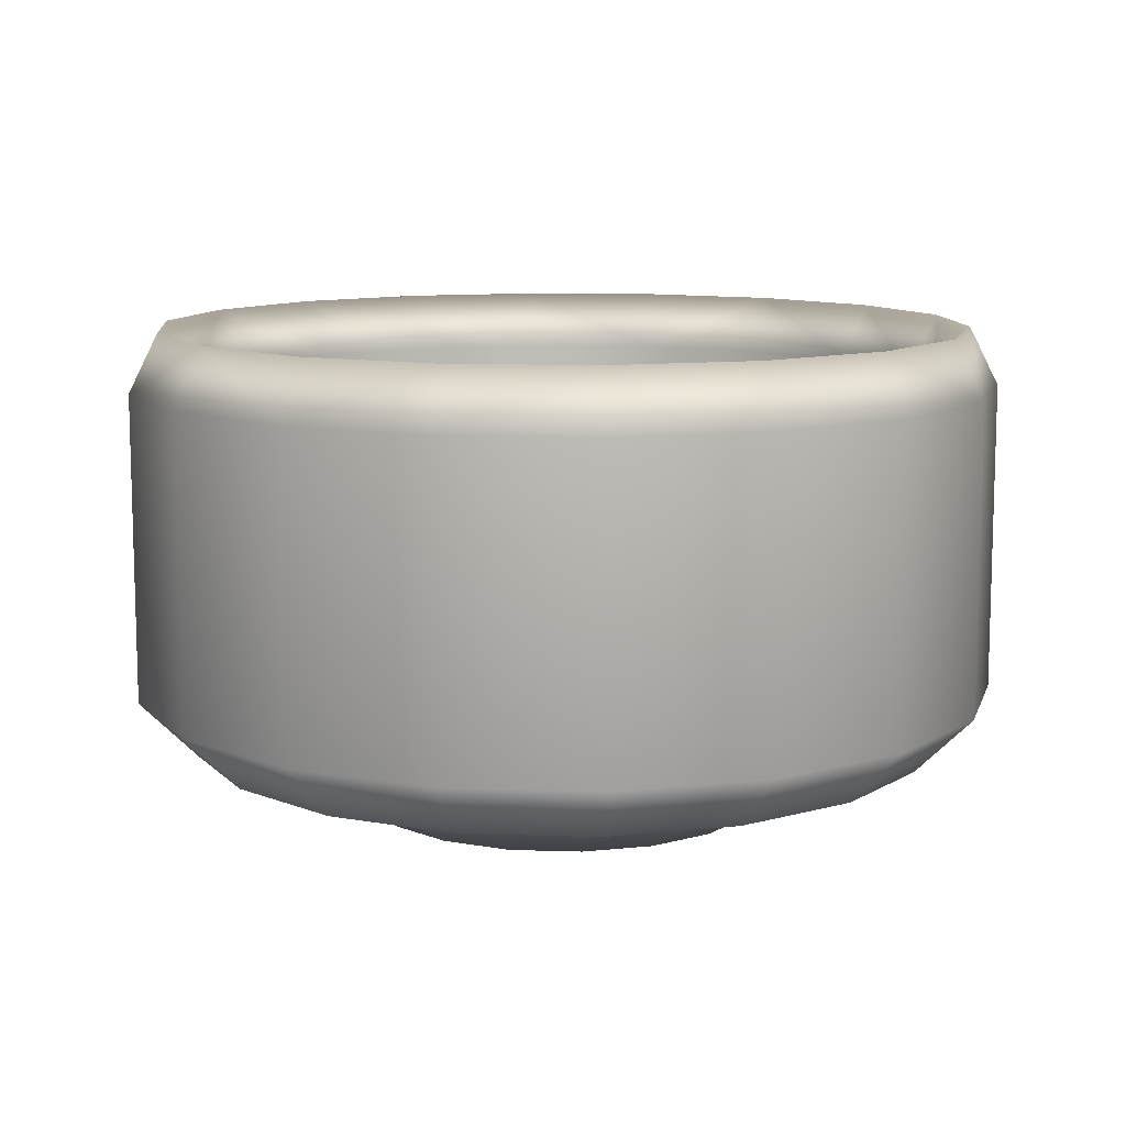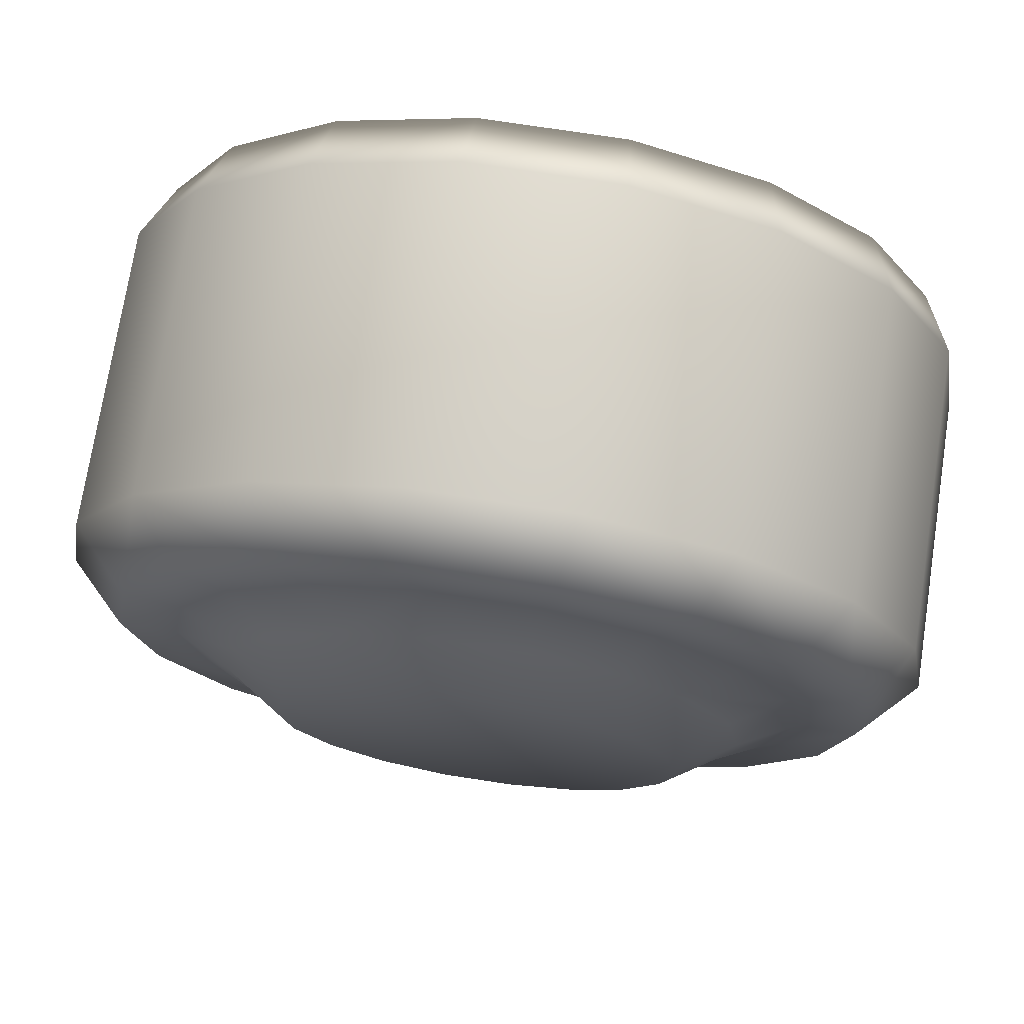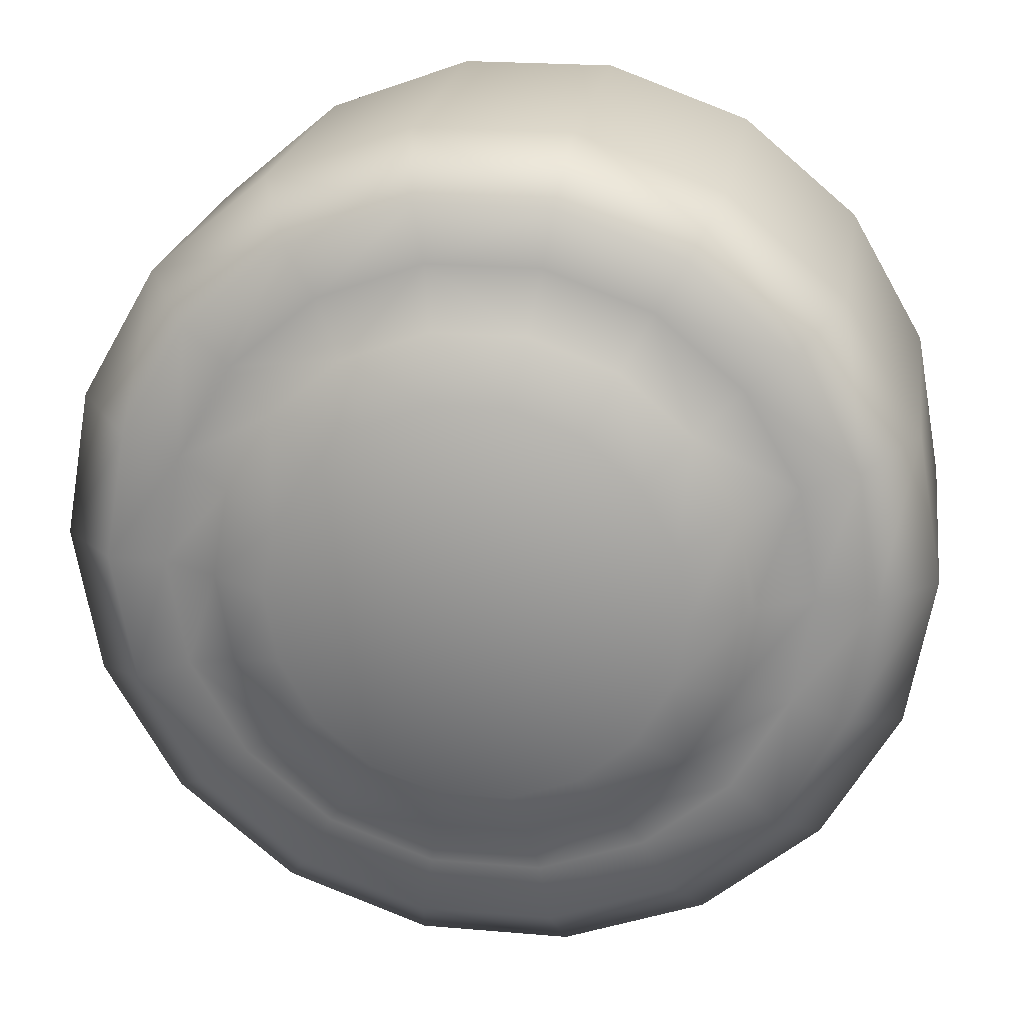
<metadata>
{"format":"obj","ext":"obj","renderer":"f3d","projection":"perspective","resolution":1024,"background":"white","views":[{"elev":10.5,"azim":-35.3,"up":"+Z"},{"elev":73.2,"azim":-171.2,"up":"+Y"},{"elev":21.8,"azim":-171.4,"up":"+Y"}]}
</metadata>
<code>
v 0 -1.1e-07 -0.4752
v 0.1324 -1.1e-07 -0.4752
v 0.1244 0.04527 -0.4752
v 0 -1.1e-07 -0.4752
v -0.1324 -1.1e-07 -0.4752
v -0.1244 -0.04527 -0.4752
v 0.1244 -0.04527 -0.5
v 0.1014 -0.08509 -0.5
v 0 -1.1e-07 -0.5
v 0 -1.1e-07 -0.5
v 0.1324 -1.1e-07 -0.5
v 0.02299 -0.1304 -0.5
v 0 -1.1e-07 -0.5
v 0.06618 -0.1146 -0.5
v 0 -1.1e-07 -0.5
v 0 -1.1e-07 -0.5
v -0.02299 -0.1304 -0.5
v -0.06618 -0.1146 -0.5
v 0 -1.1e-07 -0.5
v 0 -1.1e-07 -0.5
v -0.1014 -0.08509 -0.5
v -0.1324 -1.1e-07 -0.5
v 0 -1.1e-07 -0.5
v -0.1244 -0.04527 -0.5
v 0 -1.1e-07 -0.5
v 0 -1.1e-07 -0.4752
v 0.02299 -0.1304 -0.4752
v 0.06618 -0.1146 -0.4752
v 0 -1.1e-07 -0.4752
v 0.1014 -0.08509 -0.4752
v 0.1244 -0.04527 -0.4752
v 0.1324 -1.1e-07 -0.4752
v 0 -1.1e-07 -0.4752
v 0 -1.1e-07 -0.4752
v 0 -1.1e-07 -0.4752
v -0.06618 -0.1146 -0.4752
v -0.02299 -0.1304 -0.4752
v 0 -1.1e-07 -0.4752
v 0 -1.1e-07 -0.4752
v -0.1014 -0.08509 -0.4752
v 0 -1.1e-07 -0.4752
v 0 -1.1e-07 -0.5
v -0.1244 0.04527 -0.5
v -0.1014 0.08509 -0.5
v 0 -1.1e-07 -0.5
v 0 -1.1e-07 -0.5
v -0.06618 0.1146 -0.5
v -0.02299 0.1304 -0.5
v 0 -1.1e-07 -0.5
v 0 -1.1e-07 -0.5
v 0.02299 0.1304 -0.5
v 0.06618 0.1146 -0.5
v 0 -1.1e-07 -0.5
v 0 -1.1e-07 -0.5
v 0.1014 0.08509 -0.5
v 0.1324 -1.1e-07 -0.5
v 0 -1.1e-07 -0.5
v 0.1244 0.04527 -0.5
v 0 -1.1e-07 -0.5
v 0 -1.1e-07 -0.4752
v -0.02299 0.1304 -0.4752
v -0.06618 0.1146 -0.4752
v 0 -1.1e-07 -0.4752
v -0.1014 0.08509 -0.4752
v -0.1244 0.04527 -0.4752
v 0 -1.1e-07 -0.4752
v 0 -1.1e-07 -0.4752
v 0 -1.1e-07 -0.4752
v 0.06618 0.1146 -0.4752
v 0.02299 0.1304 -0.4752
v 0 -1.1e-07 -0.4752
v 0 -1.1e-07 -0.4752
v 0.1014 0.08509 -0.4752
v 0 -1.1e-07 -0.4752
v -0.2665 -0.09701 -0.2179
v -0.2836 -8e-08 -0.2179
v -0.2836 -9e-08 -0.4185
v -0.2665 -0.09701 -0.4185
v 0.1418 -0.2456 -0.2179
v 0.04926 -0.2793 -0.2179
v 0.04926 -0.2793 -0.4185
v 0.1418 -0.2456 -0.4185
v 0.104 -0.1801 -0.4563
v 0.03612 -0.2048 -0.4563
v 0.02955 -0.1676 -0.4752
v 0.08509 -0.1474 -0.4752
v 0.1955 -0.07114 -0.4563
v 0.1593 -0.1337 -0.4563
v 0.1304 -0.1094 -0.4752
v 0.1599 -0.05821 -0.4752
v 0.1702 -1.1e-07 -0.4752
v 0.208 -1.1e-07 -0.4563
v 0.2665 -0.09701 -0.2179
v 0.2173 -0.1823 -0.2179
v 0.2173 -0.1823 -0.4185
v 0.2665 -0.09701 -0.4185
v 0.231 -0.08408 -0.4563
v 0.1883 -0.158 -0.4563
v 0.1593 -0.1337 -0.4563
v 0.1955 -0.07114 -0.4563
v 0.208 -1.1e-07 -0.4563
v 0.2458 -1.1e-07 -0.4563
v 0.2836 -9e-08 -0.4185
v 0.2836 -8e-08 -0.2179
v 0.2836 -9e-08 -0.4185
v 0.2665 -0.09701 -0.4185
v 0.2173 -0.1823 -0.4185
v 0.04269 -0.2421 -0.4563
v 0.03612 -0.2048 -0.4563
v 0.104 -0.1801 -0.4563
v 0.1229 -0.2129 -0.4563
v 0.1418 -0.2456 -0.4185
v 0.04926 -0.2793 -0.4185
v -0.208 -1.1e-07 -0.4563
v -0.1702 -1.1e-07 -0.4752
v -0.1599 -0.05821 -0.4752
v -0.1955 -0.07114 -0.4563
v -0.03612 -0.2048 -0.4563
v -0.104 -0.1801 -0.4563
v -0.08509 -0.1474 -0.4752
v -0.02955 -0.1676 -0.4752
v -0.1593 -0.1337 -0.4563
v -0.1304 -0.1094 -0.4752
v -0.04926 -0.2793 -0.2179
v -0.1418 -0.2456 -0.2179
v -0.1418 -0.2456 -0.4185
v -0.04926 -0.2793 -0.4185
v -0.1229 -0.2129 -0.4563
v -0.104 -0.1801 -0.4563
v -0.03612 -0.2048 -0.4563
v -0.04269 -0.2421 -0.4563
v -0.04926 -0.2793 -0.4185
v -0.1418 -0.2456 -0.4185
v -0.2173 -0.1823 -0.2179
v -0.2173 -0.1823 -0.4185
v -0.1883 -0.158 -0.4563
v -0.1593 -0.1337 -0.4563
v -0.2173 -0.1823 -0.4185
v -0.2458 -1.1e-07 -0.4563
v -0.208 -1.1e-07 -0.4563
v -0.1955 -0.07114 -0.4563
v -0.231 -0.08408 -0.4563
v -0.2665 -0.09701 -0.4185
v -0.2836 -9e-08 -0.4185
v 0.1229 -0.2129 -0.3996
v 0.04269 -0.2421 -0.3996
v 0.04269 -0.2421 -0.2179
v 0.1229 -0.2129 -0.2179
v 0.231 -0.08408 -0.3996
v 0.1883 -0.158 -0.3996
v 0.1883 -0.158 -0.2179
v 0.231 -0.08408 -0.2179
v 0.2488 -0.09055 -0.1801
v 0.2028 -0.1702 -0.1801
v 0.2173 -0.1823 -0.2179
v 0.2665 -0.09701 -0.2179
v 0.2836 -8e-08 -0.2179
v 0.2647 -8e-08 -0.1801
v 0.2458 -8e-08 -0.2179
v 0.2458 -9e-08 -0.3996
v 0.2647 -8e-08 -0.1801
v 0.2458 -8e-08 -0.2179
v 0.231 -0.08408 -0.2179
v 0.2488 -0.09055 -0.1801
v 0.1883 -0.158 -0.2179
v 0.2028 -0.1702 -0.1801
v 0.04597 -0.2607 -0.1801
v 0.04926 -0.2793 -0.2179
v 0.1418 -0.2456 -0.2179
v 0.1324 -0.2293 -0.1801
v 0.1229 -0.2129 -0.2179
v 0.1324 -0.2293 -0.1801
v 0.04269 -0.2421 -0.2179
v 0.04597 -0.2607 -0.1801
v 0.1422 -0.05174 -0.4374
v 0.1159 -0.09724 -0.4374
v 0.1738 -0.1459 -0.4185
v 0.2132 -0.07761 -0.4185
v 0.2269 -9e-08 -0.4185
v 0.1513 -1.1e-07 -0.4374
v 0.02627 -0.149 -0.4374
v 0.0394 -0.2235 -0.4185
v 0.1135 -0.1965 -0.4185
v 0.07564 -0.131 -0.4374
v -0.2458 -9e-08 -0.3996
v -0.2458 -8e-08 -0.2179
v -0.231 -0.08408 -0.2179
v -0.231 -0.08408 -0.3996
v -0.04269 -0.2421 -0.3996
v -0.1229 -0.2129 -0.3996
v -0.1229 -0.2129 -0.2179
v -0.04269 -0.2421 -0.2179
v -0.1418 -0.2456 -0.2179
v -0.04926 -0.2793 -0.2179
v -0.04597 -0.2607 -0.1801
v -0.1324 -0.2293 -0.1801
v -0.04269 -0.2421 -0.2179
v -0.04597 -0.2607 -0.1801
v -0.1229 -0.2129 -0.2179
v -0.1324 -0.2293 -0.1801
v -0.1883 -0.158 -0.3996
v -0.1883 -0.158 -0.2179
v -0.2173 -0.1823 -0.2179
v -0.2028 -0.1702 -0.1801
v -0.1883 -0.158 -0.2179
v -0.2028 -0.1702 -0.1801
v -0.2647 -8e-08 -0.1801
v -0.2836 -8e-08 -0.2179
v -0.2665 -0.09701 -0.2179
v -0.2488 -0.09055 -0.1801
v -0.2488 -0.09055 -0.1801
v -0.231 -0.08408 -0.2179
v -0.2458 -8e-08 -0.2179
v -0.2647 -8e-08 -0.1801
v -0.07564 -0.131 -0.4374
v -0.1135 -0.1965 -0.4185
v -0.0394 -0.2235 -0.4185
v -0.02627 -0.149 -0.4374
v -0.1513 -1.1e-07 -0.4374
v -0.2269 -9e-08 -0.4185
v -0.2132 -0.07761 -0.4185
v -0.1422 -0.05174 -0.4374
v -0.1159 -0.09724 -0.4374
v -0.1738 -0.1459 -0.4185
v 0.2836 -8e-08 -0.2179
v 0.2836 -9e-08 -0.4185
v 0.2665 0.09701 -0.4185
v 0.2665 0.09701 -0.2179
v -0.1418 0.2456 -0.2179
v -0.04926 0.2793 -0.2179
v -0.04926 0.2793 -0.4185
v -0.1418 0.2456 -0.4185
v -0.104 0.1801 -0.4563
v -0.03612 0.2048 -0.4563
v -0.02955 0.1676 -0.4752
v -0.08509 0.1474 -0.4752
v -0.1955 0.07114 -0.4563
v -0.1593 0.1337 -0.4563
v -0.1304 0.1094 -0.4752
v -0.1599 0.05821 -0.4752
v -0.2665 0.09701 -0.2179
v -0.2173 0.1823 -0.2179
v -0.2173 0.1823 -0.4185
v -0.2665 0.09701 -0.4185
v -0.231 0.08408 -0.4563
v -0.1883 0.158 -0.4563
v -0.1593 0.1337 -0.4563
v -0.1955 0.07114 -0.4563
v -0.2665 0.09701 -0.4185
v -0.2173 0.1823 -0.4185
v -0.04269 0.2421 -0.4563
v -0.03612 0.2048 -0.4563
v -0.104 0.1801 -0.4563
v -0.1229 0.2129 -0.4563
v -0.1418 0.2456 -0.4185
v -0.04926 0.2793 -0.4185
v 0.208 -1.1e-07 -0.4563
v 0.1702 -1.1e-07 -0.4752
v 0.1599 0.05821 -0.4752
v 0.1955 0.07114 -0.4563
v 0.03612 0.2048 -0.4563
v 0.104 0.1801 -0.4563
v 0.08509 0.1474 -0.4752
v 0.02955 0.1676 -0.4752
v 0.1593 0.1337 -0.4563
v 0.1304 0.1094 -0.4752
v 0.04926 0.2793 -0.2179
v 0.1418 0.2456 -0.2179
v 0.1418 0.2456 -0.4185
v 0.04926 0.2793 -0.4185
v 0.104 0.1801 -0.4563
v 0.03612 0.2048 -0.4563
v 0.04269 0.2421 -0.4563
v 0.1229 0.2129 -0.4563
v 0.04926 0.2793 -0.4185
v 0.1418 0.2456 -0.4185
v 0.2173 0.1823 -0.2179
v 0.2173 0.1823 -0.4185
v 0.1593 0.1337 -0.4563
v 0.1883 0.158 -0.4563
v 0.2173 0.1823 -0.4185
v 0.2458 -1.1e-07 -0.4563
v 0.208 -1.1e-07 -0.4563
v 0.1955 0.07114 -0.4563
v 0.231 0.08408 -0.4563
v 0.2665 0.09701 -0.4185
v 0.2836 -9e-08 -0.4185
v -0.04269 0.2421 -0.3996
v -0.04269 0.2421 -0.2179
v -0.1229 0.2129 -0.2179
v -0.1229 0.2129 -0.3996
v -0.231 0.08408 -0.3996
v -0.1883 0.158 -0.3996
v -0.1883 0.158 -0.2179
v -0.231 0.08408 -0.2179
v -0.2173 0.1823 -0.2179
v -0.2665 0.09701 -0.2179
v -0.2488 0.09055 -0.1801
v -0.2028 0.1702 -0.1801
v -0.231 0.08408 -0.2179
v -0.2488 0.09055 -0.1801
v -0.1883 0.158 -0.2179
v -0.2028 0.1702 -0.1801
v -0.04597 0.2607 -0.1801
v -0.04926 0.2793 -0.2179
v -0.1418 0.2456 -0.2179
v -0.1324 0.2293 -0.1801
v -0.1324 0.2293 -0.1801
v -0.1229 0.2129 -0.2179
v -0.04269 0.2421 -0.2179
v -0.04597 0.2607 -0.1801
v -0.1159 0.09724 -0.4374
v -0.1738 0.1459 -0.4185
v -0.2132 0.07761 -0.4185
v -0.1422 0.05174 -0.4374
v -0.02627 0.149 -0.4374
v -0.0394 0.2235 -0.4185
v -0.1135 0.1965 -0.4185
v -0.07564 0.131 -0.4374
v 0.2458 -9e-08 -0.3996
v 0.2458 -8e-08 -0.2179
v 0.231 0.08408 -0.2179
v 0.231 0.08408 -0.3996
v 0.04269 0.2421 -0.3996
v 0.1229 0.2129 -0.3996
v 0.1229 0.2129 -0.2179
v 0.04269 0.2421 -0.2179
v 0.1418 0.2456 -0.2179
v 0.04926 0.2793 -0.2179
v 0.04597 0.2607 -0.1801
v 0.1324 0.2293 -0.1801
v 0.04269 0.2421 -0.2179
v 0.04597 0.2607 -0.1801
v 0.1229 0.2129 -0.2179
v 0.1324 0.2293 -0.1801
v 0.1883 0.158 -0.3996
v 0.1883 0.158 -0.2179
v 0.2173 0.1823 -0.2179
v 0.2028 0.1702 -0.1801
v 0.1883 0.158 -0.2179
v 0.2028 0.1702 -0.1801
v 0.2647 -8e-08 -0.1801
v 0.2836 -8e-08 -0.2179
v 0.2665 0.09701 -0.2179
v 0.2488 0.09055 -0.1801
v 0.2488 0.09055 -0.1801
v 0.231 0.08408 -0.2179
v 0.2458 -8e-08 -0.2179
v 0.2647 -8e-08 -0.1801
v 0.07564 0.131 -0.4374
v 0.1135 0.1965 -0.4185
v 0.0394 0.2235 -0.4185
v 0.02627 0.149 -0.4374
v 0.1513 -1.1e-07 -0.4374
v 0.2269 -9e-08 -0.4185
v 0.2132 0.07761 -0.4185
v 0.1422 0.05174 -0.4374
v 0.1159 0.09724 -0.4374
v 0.1738 0.1459 -0.4185
f 1 2 3
f 4 5 6
f 7 8 9
f 10 11 7
f 12 13 14
f 15 8 14
f 16 17 18
f 19 12 17
f 20 18 21
f 22 23 24
f 25 21 24
f 26 27 28
f 29 30 31
f 32 33 31
f 34 28 30
f 35 36 37
f 38 37 27
f 39 40 36
f 41 6 40
f 42 43 44
f 45 22 43
f 46 47 48
f 49 44 47
f 50 51 52
f 53 48 51
f 54 52 55
f 56 57 58
f 59 55 58
f 60 61 62
f 63 64 65
f 66 65 5
f 67 62 64
f 68 69 70
f 71 70 61
f 72 73 69
f 74 3 73
f 75 76 77
f 75 77 78
f 79 80 81
f 79 81 82
f 83 84 85
f 83 85 86
f 87 88 89
f 87 89 90
f 91 92 87
f 91 87 90
f 11 91 90
f 11 90 7
f 89 8 7
f 89 7 90
f 88 83 86
f 88 86 89
f 86 14 8
f 86 8 89
f 85 12 14
f 85 14 86
f 93 94 95
f 93 95 96
f 97 98 99
f 97 99 100
f 101 102 97
f 101 97 100
f 103 104 93
f 103 93 96
f 102 105 106
f 102 106 97
f 107 98 97
f 107 97 106
f 108 109 110
f 108 110 111
f 110 99 98
f 110 98 111
f 94 79 82
f 94 82 95
f 112 111 98
f 112 98 107
f 113 108 111
f 113 111 112
f 114 115 116
f 114 116 117
f 118 119 120
f 118 120 121
f 85 84 118
f 85 118 121
f 12 85 121
f 12 121 17
f 120 18 17
f 120 17 121
f 120 119 122
f 120 122 123
f 18 120 123
f 18 123 21
f 123 122 117
f 123 117 116
f 24 21 123
f 24 123 116
f 115 22 24
f 115 24 116
f 124 125 126
f 124 126 127
f 128 129 130
f 128 130 131
f 130 109 108
f 130 108 131
f 80 124 127
f 80 127 81
f 132 131 108
f 132 108 113
f 133 128 131
f 133 131 132
f 125 134 135
f 125 135 126
f 136 137 129
f 136 129 128
f 138 136 128
f 138 128 133
f 139 140 141
f 139 141 142
f 141 137 136
f 141 136 142
f 134 75 78
f 134 78 135
f 143 142 136
f 143 136 138
f 144 139 142
f 144 142 143
f 145 146 147
f 145 147 148
f 149 150 151
f 149 151 152
f 153 154 155
f 153 155 156
f 157 158 153
f 157 153 156
f 159 160 149
f 159 149 152
f 161 162 163
f 161 163 164
f 165 166 164
f 165 164 163
f 167 168 169
f 167 169 170
f 169 155 154
f 169 154 170
f 150 145 148
f 150 148 151
f 171 172 166
f 171 166 165
f 173 174 172
f 173 172 171
f 175 176 177
f 175 177 178
f 179 180 175
f 179 175 178
f 160 179 178
f 160 178 149
f 177 150 149
f 177 149 178
f 180 32 31
f 180 31 175
f 30 176 175
f 30 175 31
f 181 182 183
f 181 183 184
f 177 176 184
f 177 184 183
f 145 150 177
f 145 177 183
f 182 146 145
f 182 145 183
f 28 184 176
f 28 176 30
f 27 181 184
f 27 184 28
f 185 186 187
f 185 187 188
f 189 190 191
f 189 191 192
f 193 194 195
f 193 195 196
f 194 168 167
f 194 167 195
f 147 146 189
f 147 189 192
f 174 173 197
f 174 197 198
f 199 200 198
f 199 198 197
f 191 190 201
f 191 201 202
f 203 193 196
f 203 196 204
f 200 199 205
f 200 205 206
f 207 208 209
f 207 209 210
f 209 203 204
f 209 204 210
f 202 201 188
f 202 188 187
f 211 206 205
f 211 205 212
f 213 214 211
f 213 211 212
f 215 216 217
f 215 217 218
f 182 181 218
f 182 218 217
f 189 146 182
f 189 182 217
f 216 190 189
f 216 189 217
f 37 218 181
f 37 181 27
f 36 215 218
f 36 218 37
f 219 220 221
f 219 221 222
f 216 215 223
f 216 223 224
f 201 190 216
f 201 216 224
f 224 223 222
f 224 222 221
f 188 201 224
f 188 224 221
f 220 185 188
f 220 188 221
f 40 223 215
f 40 215 36
f 6 222 223
f 6 223 40
f 5 219 222
f 5 222 6
f 225 226 227
f 225 227 228
f 229 230 231
f 229 231 232
f 233 234 235
f 233 235 236
f 237 238 239
f 237 239 240
f 115 114 237
f 115 237 240
f 22 115 240
f 22 240 43
f 239 44 43
f 239 43 240
f 239 238 233
f 239 233 236
f 44 239 236
f 44 236 47
f 235 48 47
f 235 47 236
f 241 242 243
f 241 243 244
f 245 246 247
f 245 247 248
f 140 139 245
f 140 245 248
f 77 76 241
f 77 241 244
f 139 144 249
f 139 249 245
f 250 246 245
f 250 245 249
f 251 252 253
f 251 253 254
f 253 247 246
f 253 246 254
f 242 229 232
f 242 232 243
f 255 254 246
f 255 246 250
f 256 251 254
f 256 254 255
f 257 258 259
f 257 259 260
f 261 262 263
f 261 263 264
f 235 234 261
f 235 261 264
f 48 235 264
f 48 264 51
f 263 52 51
f 263 51 264
f 263 262 265
f 263 265 266
f 52 263 266
f 52 266 55
f 266 265 260
f 266 260 259
f 58 55 266
f 58 266 259
f 258 56 58
f 258 58 259
f 267 268 269
f 267 269 270
f 271 272 273
f 271 273 274
f 272 252 251
f 272 251 273
f 231 230 267
f 231 267 270
f 251 256 275
f 251 275 273
f 276 274 273
f 276 273 275
f 269 268 277
f 269 277 278
f 279 271 274
f 279 274 280
f 274 276 281
f 274 281 280
f 282 283 284
f 282 284 285
f 284 279 280
f 284 280 285
f 278 277 228
f 278 228 227
f 285 280 281
f 285 281 286
f 287 282 285
f 287 285 286
f 288 289 290
f 288 290 291
f 292 293 294
f 292 294 295
f 296 297 298
f 296 298 299
f 297 208 207
f 297 207 298
f 186 185 292
f 186 292 295
f 214 213 300
f 214 300 301
f 302 303 301
f 302 301 300
f 304 305 306
f 304 306 307
f 306 296 299
f 306 299 307
f 294 293 291
f 294 291 290
f 308 303 302
f 308 302 309
f 310 311 308
f 310 308 309
f 312 313 314
f 312 314 315
f 220 219 315
f 220 315 314
f 292 185 220
f 292 220 314
f 313 293 292
f 313 292 314
f 65 315 219
f 65 219 5
f 64 312 315
f 64 315 65
f 316 317 318
f 316 318 319
f 313 312 319
f 313 319 318
f 291 293 313
f 291 313 318
f 317 288 291
f 317 291 318
f 62 319 312
f 62 312 64
f 61 316 319
f 61 319 62
f 320 321 322
f 320 322 323
f 324 325 326
f 324 326 327
f 328 329 330
f 328 330 331
f 329 305 304
f 329 304 330
f 289 288 324
f 289 324 327
f 311 310 332
f 311 332 333
f 334 335 333
f 334 333 332
f 326 325 336
f 326 336 337
f 338 328 331
f 338 331 339
f 335 334 340
f 335 340 341
f 342 343 344
f 342 344 345
f 344 338 339
f 344 339 345
f 337 336 323
f 337 323 322
f 346 341 340
f 346 340 347
f 348 349 346
f 348 346 347
f 350 351 352
f 350 352 353
f 317 316 353
f 317 353 352
f 324 288 317
f 324 317 352
f 351 325 324
f 351 324 352
f 70 353 316
f 70 316 61
f 69 350 353
f 69 353 70
f 354 355 356
f 354 356 357
f 351 350 358
f 351 358 359
f 336 325 351
f 336 351 359
f 359 358 357
f 359 357 356
f 323 336 359
f 323 359 356
f 355 320 323
f 355 323 356
f 73 358 350
f 73 350 69
f 3 357 358
f 3 358 73
f 2 354 357
f 2 357 3

</code>
